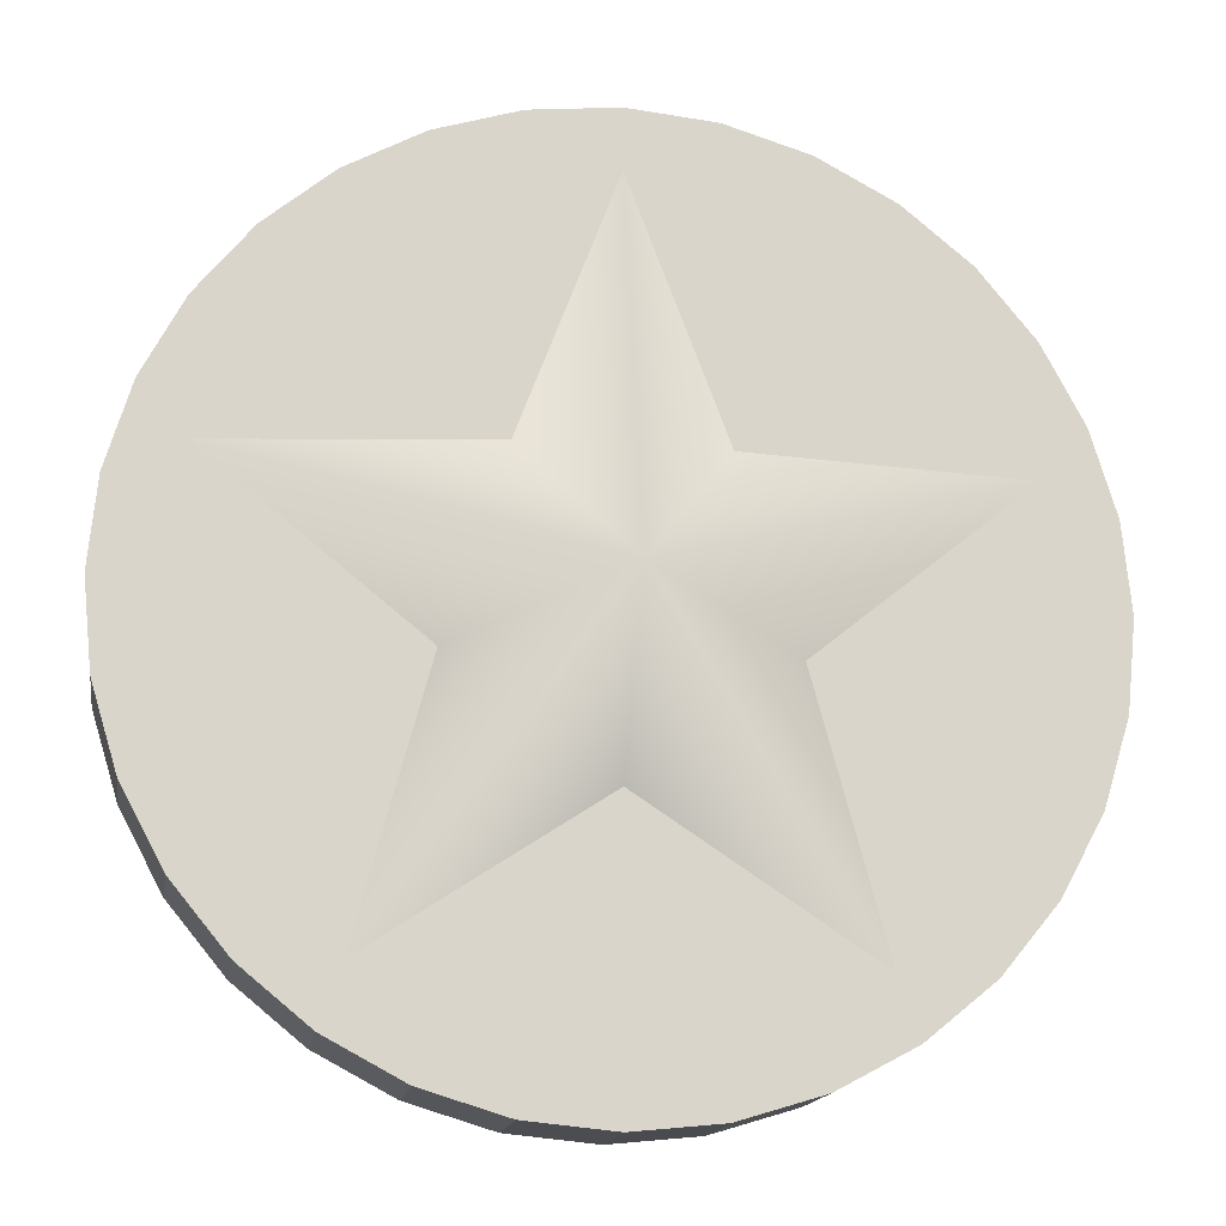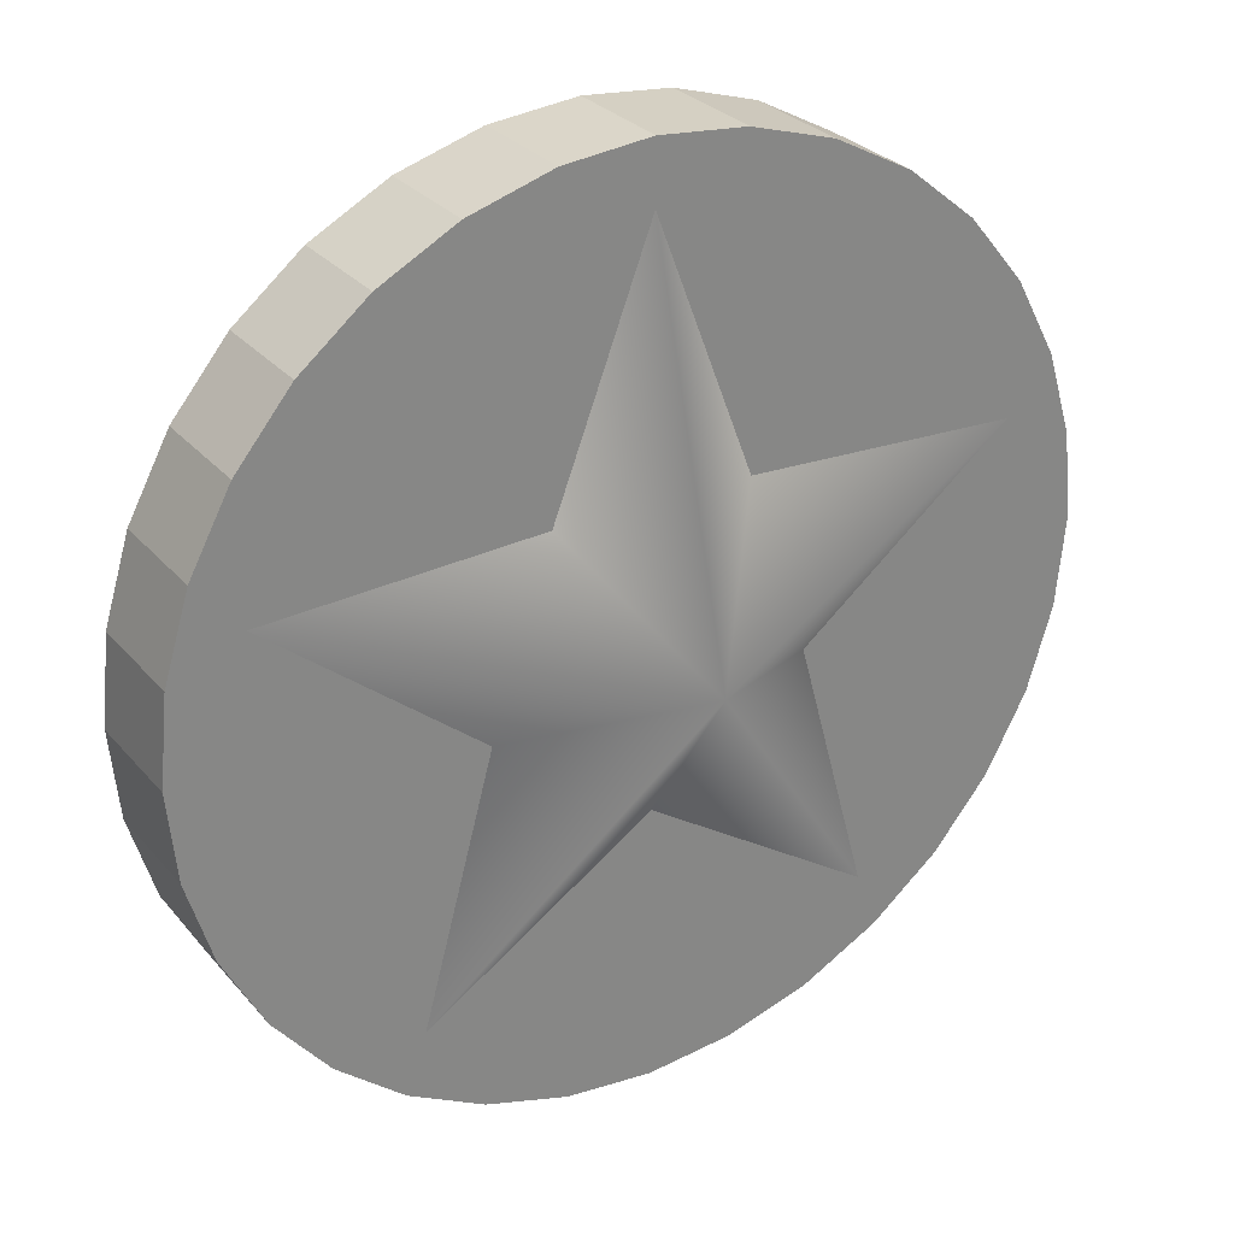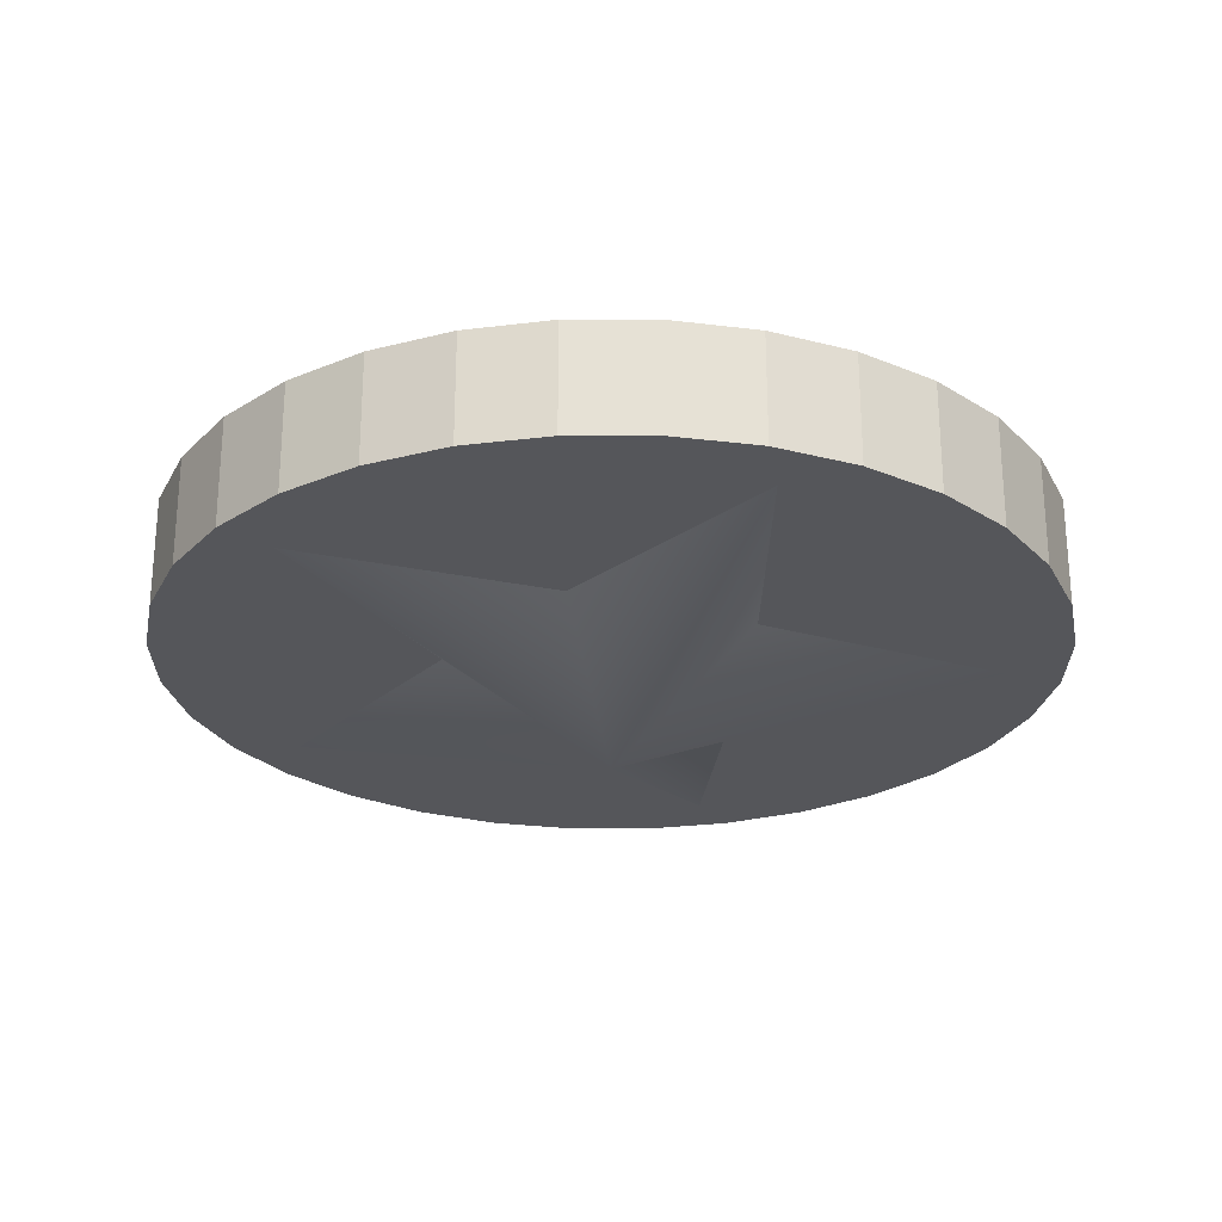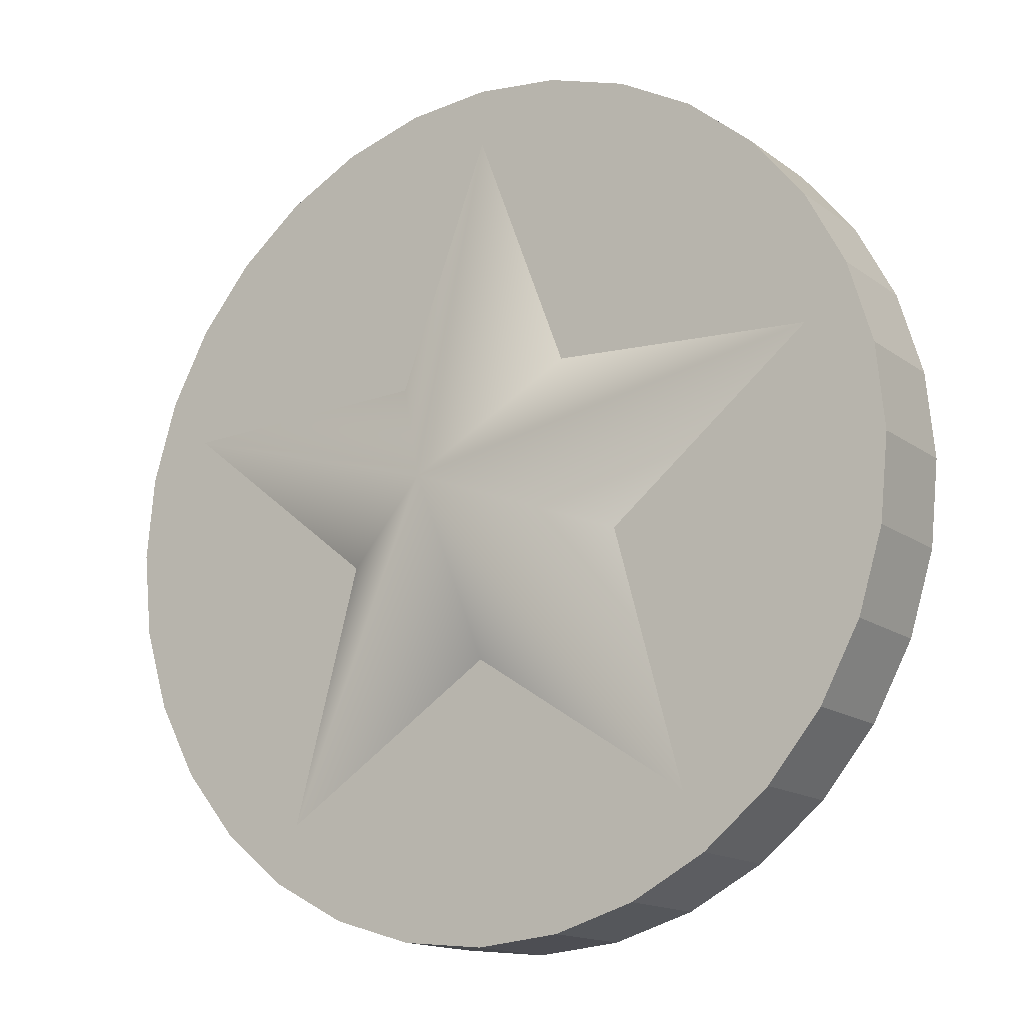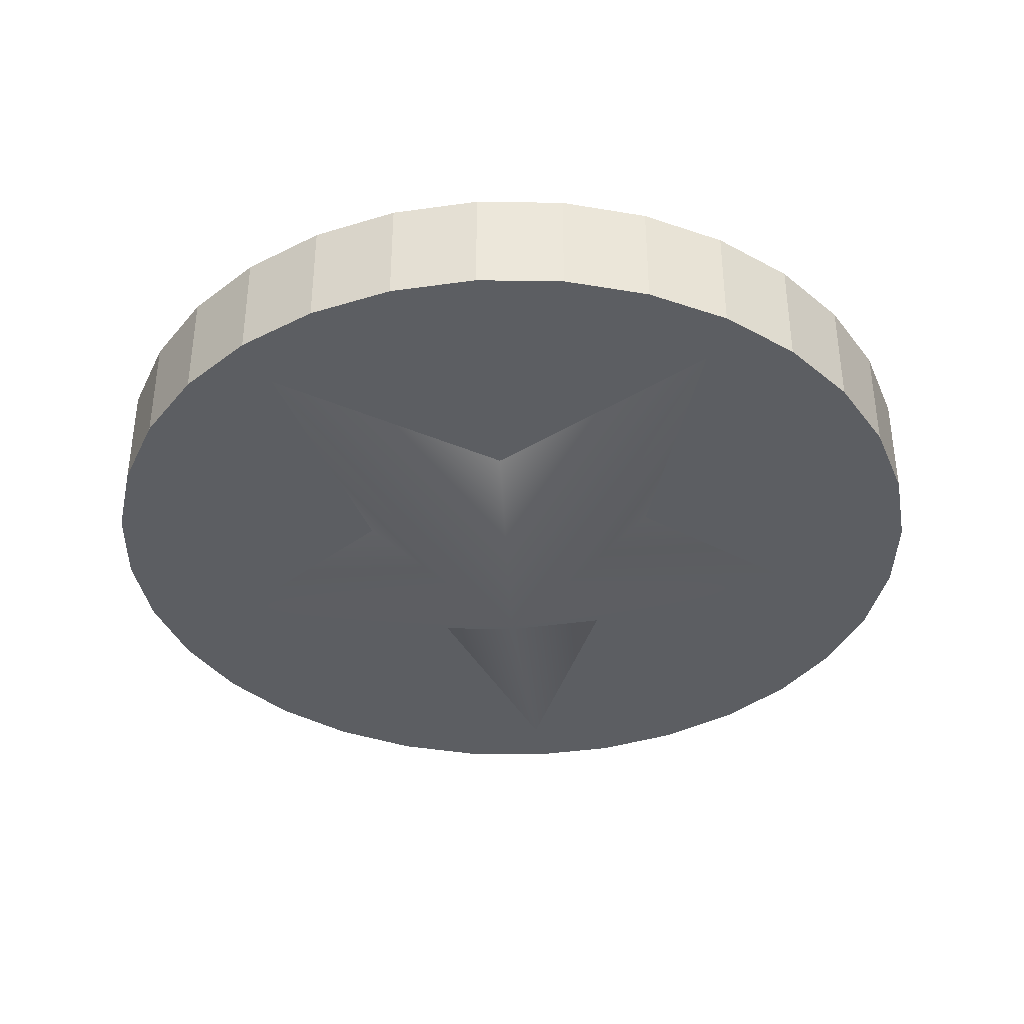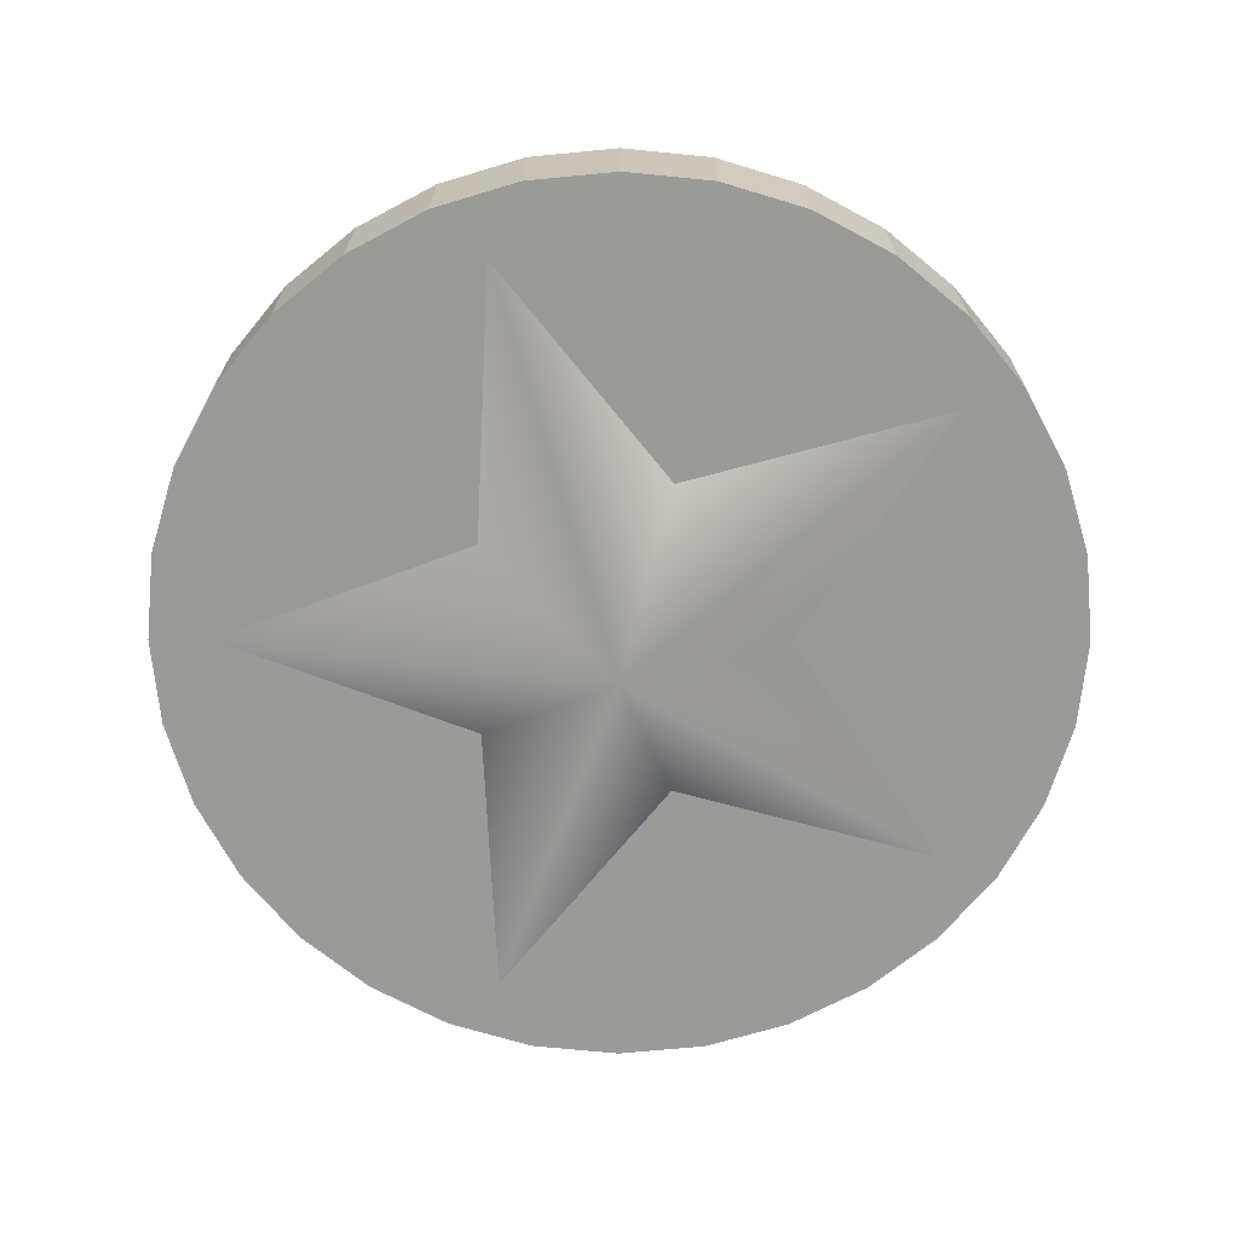
<metadata>
{"format":"obj","ext":"obj","renderer":"f3d","projection":"perspective","resolution":1024,"background":"white","views":[{"elev":-15.4,"azim":171.0,"up":"+Y"},{"elev":28.5,"azim":148.2,"up":"+Y"},{"elev":-25.9,"azim":-129.4,"up":"+Z"},{"elev":-14.8,"azim":-146.7,"up":"+Y"},{"elev":-38.1,"azim":4.6,"up":"+Z"},{"elev":-69.2,"azim":-90.1,"up":"+Z"}]}
</metadata>
<code>
o 円柱
v 0 0.8765 0.1
v 0 0.8765 -0.1
v 0 0.07655 -0.298
v 0 0.07655 0.3015
v -0.1561 0.8612 0.1
v -0.1561 0.8612 -0.1
v -0.3061 0.8157 0.1
v -0.3061 0.8157 -0.1
v -0.4445 0.7417 0.1
v -0.4445 0.7417 -0.1
v -0.5657 0.6422 0.1
v -0.5657 0.6422 -0.1
v -0.6652 0.521 0.1
v -0.6652 0.521 -0.1
v -0.7391 0.3827 0.1
v -0.7391 0.3827 -0.1
v -0.7846 0.2326 0.1
v -0.7846 0.2326 -0.1
v -0.8 0.07655 0.1
v -0.8 0.07655 -0.1
v -0.7846 -0.07952 0.1
v -0.7846 -0.07952 -0.1
v -0.7391 -0.2296 0.1
v -0.7391 -0.2296 -0.1
v -0.6652 -0.3679 0.1
v -0.6652 -0.3679 -0.1
v -0.5657 -0.4891 0.1
v -0.5657 -0.4891 -0.1
v -0.4445 -0.5886 0.1
v -0.4445 -0.5886 -0.1
v -0.3061 -0.6626 0.1
v -0.3061 -0.6626 -0.1
v -0.1561 -0.7081 0.1
v -0.1561 -0.7081 -0.1
v 0 -0.7235 0.1
v 0 -0.7235 -0.1
v 0.1561 -0.7081 0.1
v 0.1561 -0.7081 -0.1
v 0.3061 -0.6626 0.1
v 0.3061 -0.6626 -0.1
v 0.4445 -0.5886 0.1
v 0.4445 -0.5886 -0.1
v 0.5657 -0.4891 0.1
v 0.5657 -0.4891 -0.1
v 0.6652 -0.3679 0.1
v 0.6652 -0.3679 -0.1
v 0.7391 -0.2296 0.1
v 0.7391 -0.2296 -0.1
v 0.7846 -0.07952 0.1
v 0.7846 -0.07952 -0.1
v 0.8 0.07655 0.1
v 0.8 0.07655 -0.1
v 0.7846 0.2326 0.1
v 0.7846 0.2326 -0.1
v 0.7391 0.3827 0.1
v 0.7391 0.3827 -0.1
v 0.6652 0.521 0.1
v 0.6652 0.521 -0.1
v 0.5657 0.6422 0.1
v 0.5657 0.6422 -0.1
v 0.4445 0.7417 0.1
v 0.4445 0.7417 -0.1
v 0.3061 0.8157 0.1
v 0.3061 0.8157 -0.1
v 0.1561 0.8612 0.1
v 0.1561 0.8612 -0.1
v 0 0.781 0.1
v -0.414 -0.4933 0.1
v 0.414 -0.4933 0.1
v 0.6699 0.2942 0.1
v -0.2842 -0.01578 0.1
v -0.6699 0.2942 0.1
v -0.1756 0.3183 0.1
v 0.2842 -0.01578 0.1
v 0 -0.2222 0.1
v 0.1756 0.3183 0.1
v 0 0.7689 -0.1
v 0.6584 0.2905 -0.1
v 0.4069 -0.4836 -0.1
v -0.6584 0.2905 -0.1
v 0.2793 -0.0142 -0.1
v 0.1726 0.3141 -0.1
v -0.1726 0.3141 -0.1
v 0 -0.2171 -0.1
v -0.2793 -0.0142 -0.1
v -0.4069 -0.4836 -0.1
f 2 5 1
f 6 7 5
f 8 9 7
f 10 11 9
f 12 13 11
f 14 15 13
f 16 17 15
f 18 19 17
f 20 21 19
f 22 23 21
f 24 25 23
f 26 27 25
f 28 29 27
f 30 31 29
f 32 33 31
f 34 35 33
f 36 37 35
f 38 39 37
f 40 41 39
f 42 43 41
f 44 45 43
f 46 47 45
f 48 49 47
f 50 51 49
f 52 53 51
f 54 55 53
f 56 57 55
f 58 59 57
f 60 61 59
f 62 63 61
f 80 85 20
f 84 79 38
f 64 65 63
f 66 1 65
f 51 70 74
f 75 68 33
f 75 4 68
f 68 4 71
f 71 4 72
f 73 72 4
f 73 4 67
f 67 4 76
f 4 70 76
f 70 4 74
f 4 69 74
f 69 4 75
f 84 3 79
f 79 3 81
f 81 3 78
f 78 3 82
f 3 77 82
f 77 3 83
f 3 80 83
f 80 3 85
f 85 3 86
f 86 3 84
f 2 6 5
f 6 8 7
f 8 10 9
f 10 12 11
f 12 14 13
f 14 16 15
f 16 18 17
f 18 20 19
f 20 22 21
f 22 24 23
f 24 26 25
f 26 28 27
f 28 30 29
f 30 32 31
f 32 34 33
f 34 36 35
f 36 38 37
f 38 40 39
f 40 42 41
f 42 44 43
f 44 46 45
f 46 48 47
f 48 50 49
f 50 52 51
f 52 54 53
f 54 56 55
f 56 58 57
f 58 60 59
f 60 62 61
f 62 64 63
f 86 30 28
f 28 26 86
f 26 24 85
f 86 26 85
f 24 22 85
f 22 20 85
f 20 18 80
f 18 16 80
f 16 14 80
f 14 12 83
f 80 14 83
f 12 10 83
f 10 8 83
f 8 6 77
f 6 2 77
f 2 66 77
f 66 64 77
f 64 62 82
f 62 60 82
f 60 58 82
f 58 56 78
f 56 54 78
f 78 82 58
f 82 77 64
f 77 83 8
f 81 78 52
f 78 54 52
f 52 50 81
f 50 48 81
f 48 46 81
f 46 44 79
f 44 42 79
f 42 40 79
f 40 38 79
f 38 36 84
f 36 34 84
f 34 32 86
f 32 30 86
f 86 84 34
f 79 81 46
f 64 66 65
f 66 2 1
f 74 69 45
f 69 41 43
f 45 69 43
f 45 47 74
f 47 49 74
f 49 51 74
f 51 53 70
f 53 55 70
f 55 57 70
f 57 59 76
f 59 61 76
f 61 63 76
f 63 65 67
f 65 1 67
f 1 5 67
f 5 7 67
f 7 9 73
f 9 11 73
f 11 13 73
f 13 15 72
f 15 17 72
f 72 73 13
f 73 67 7
f 63 67 76
f 70 57 76
f 71 72 19
f 72 17 19
f 19 21 71
f 21 23 71
f 23 25 71
f 25 27 68
f 27 29 68
f 29 31 68
f 31 33 68
f 33 35 75
f 35 37 75
f 37 39 69
f 39 41 69
f 69 75 37
f 68 71 25

</code>
